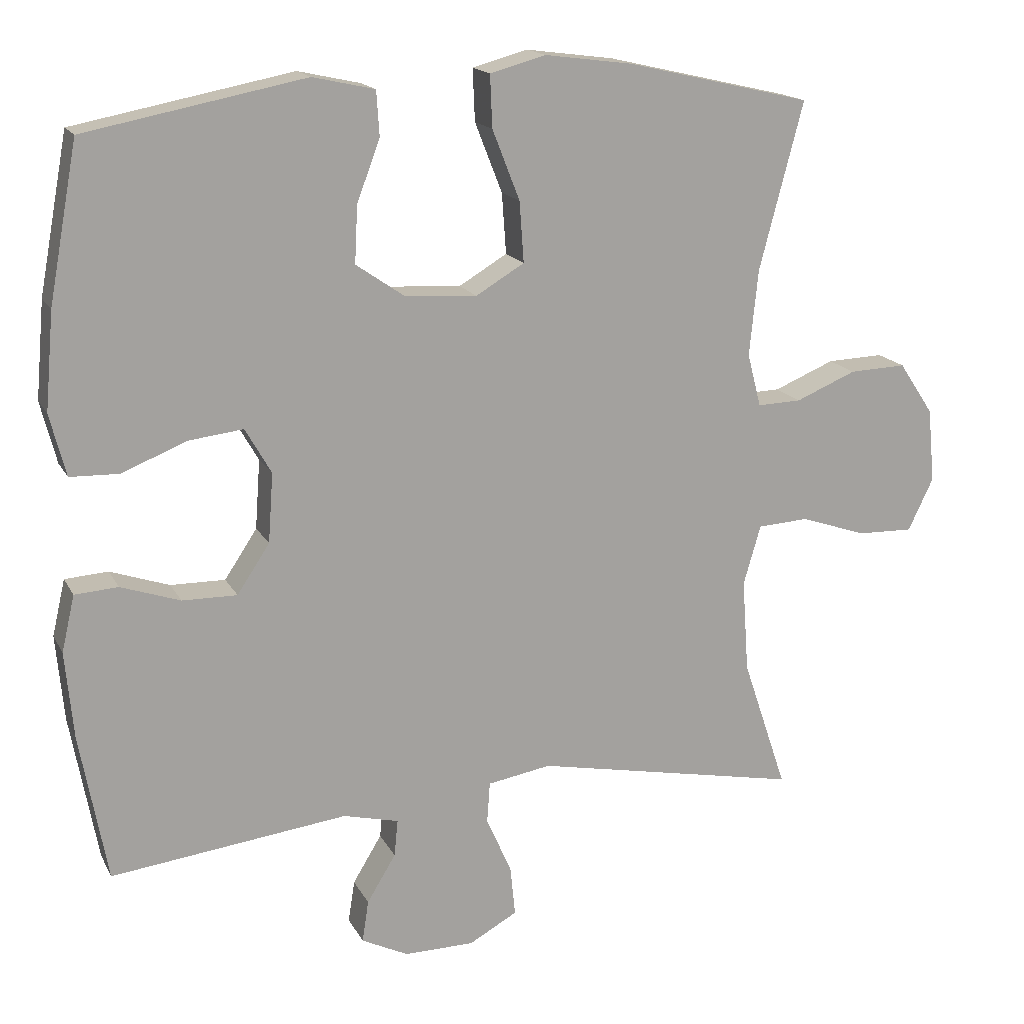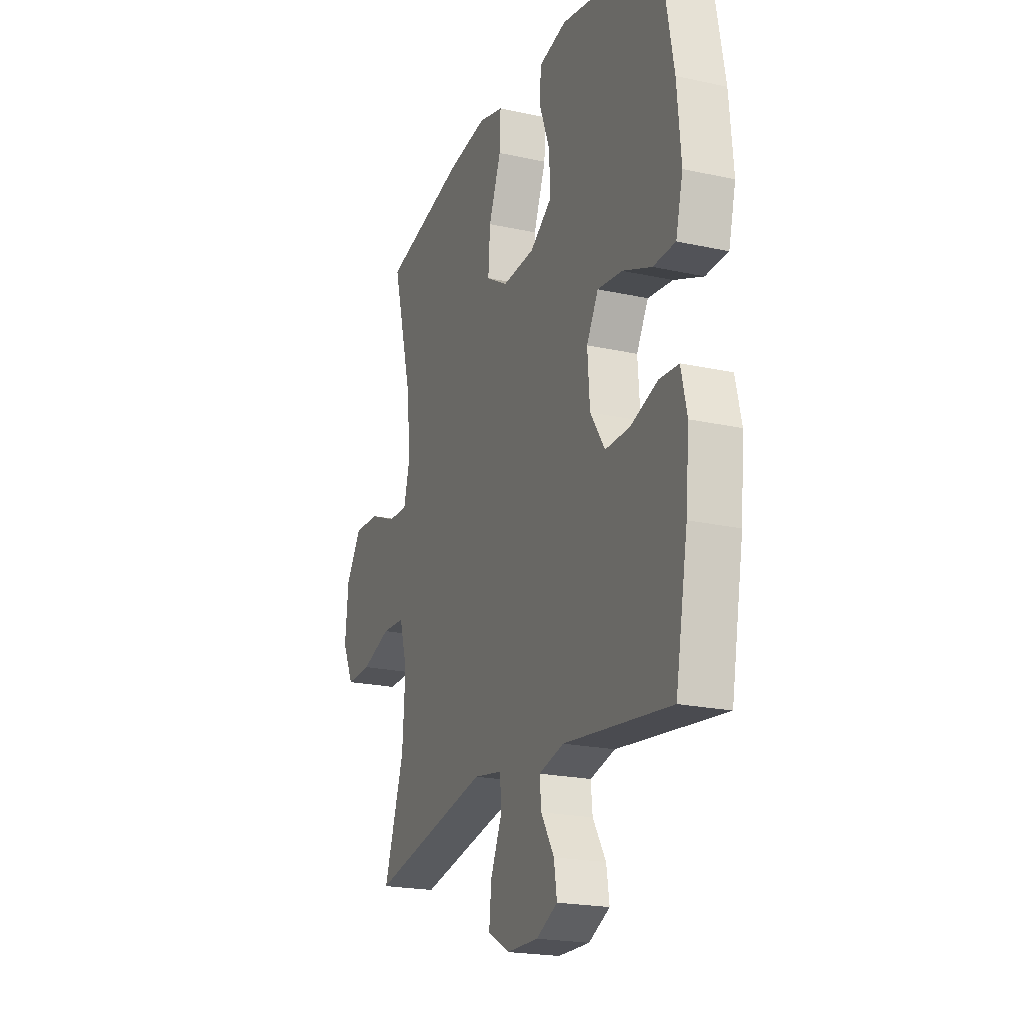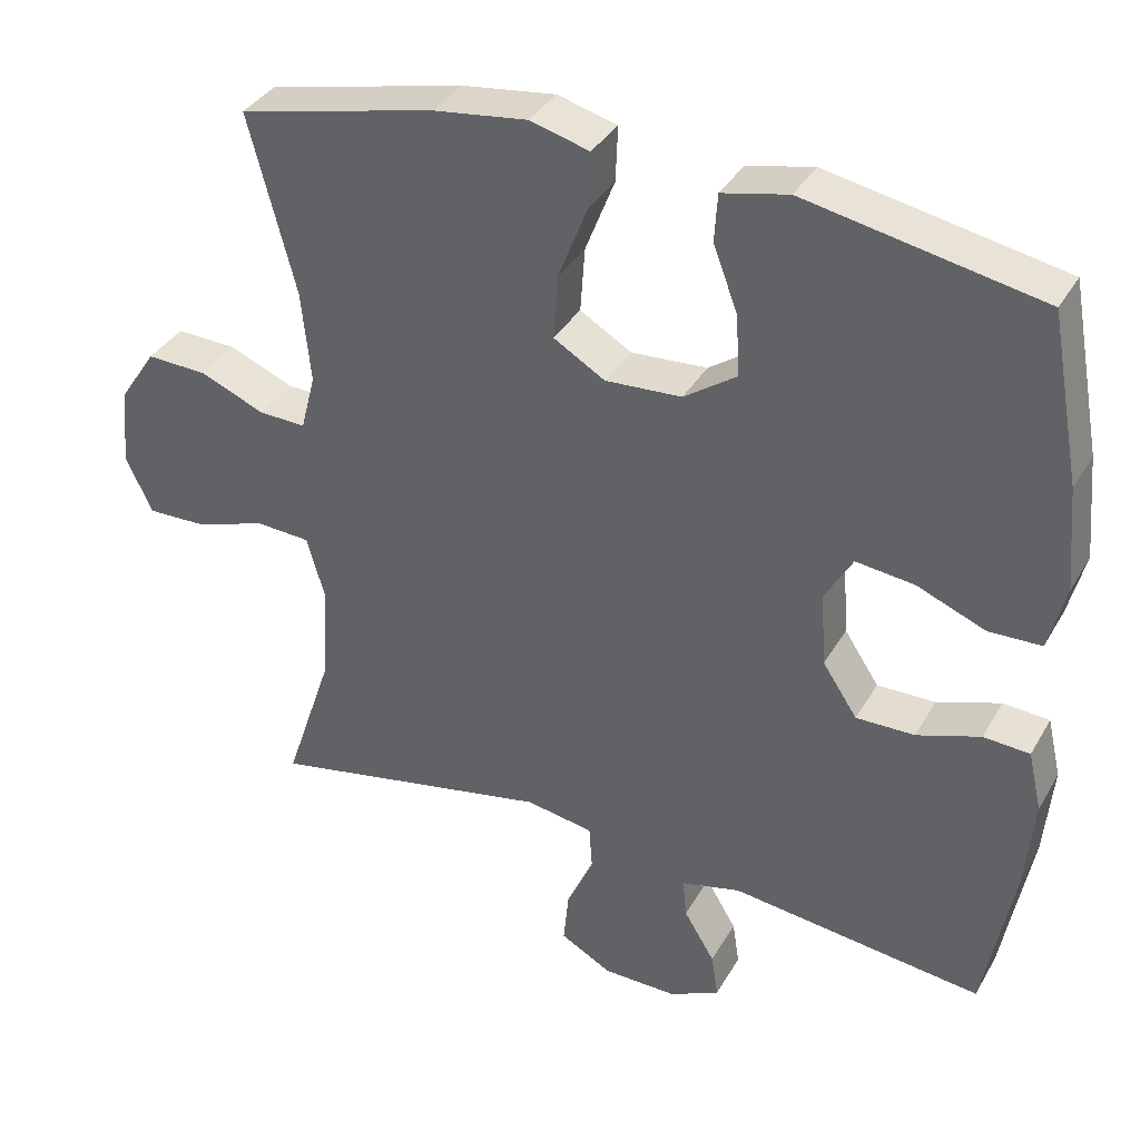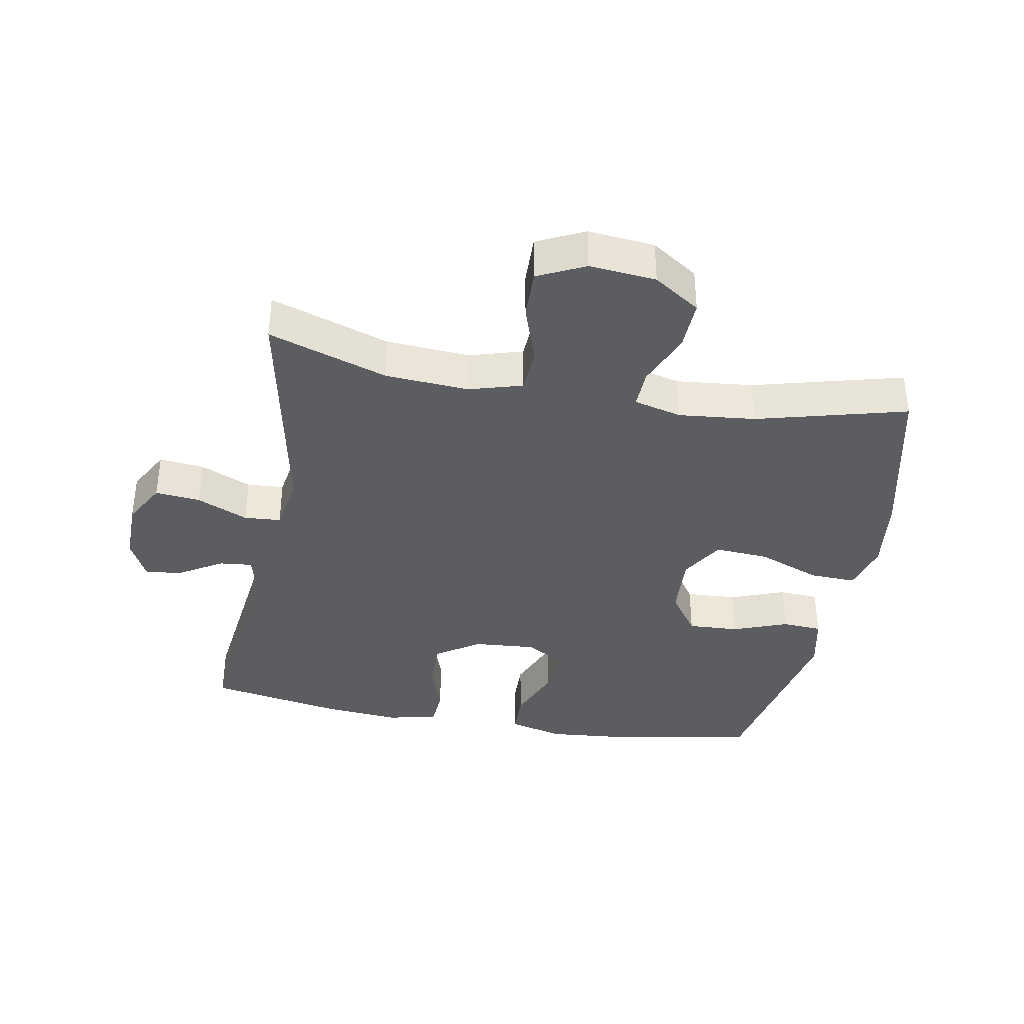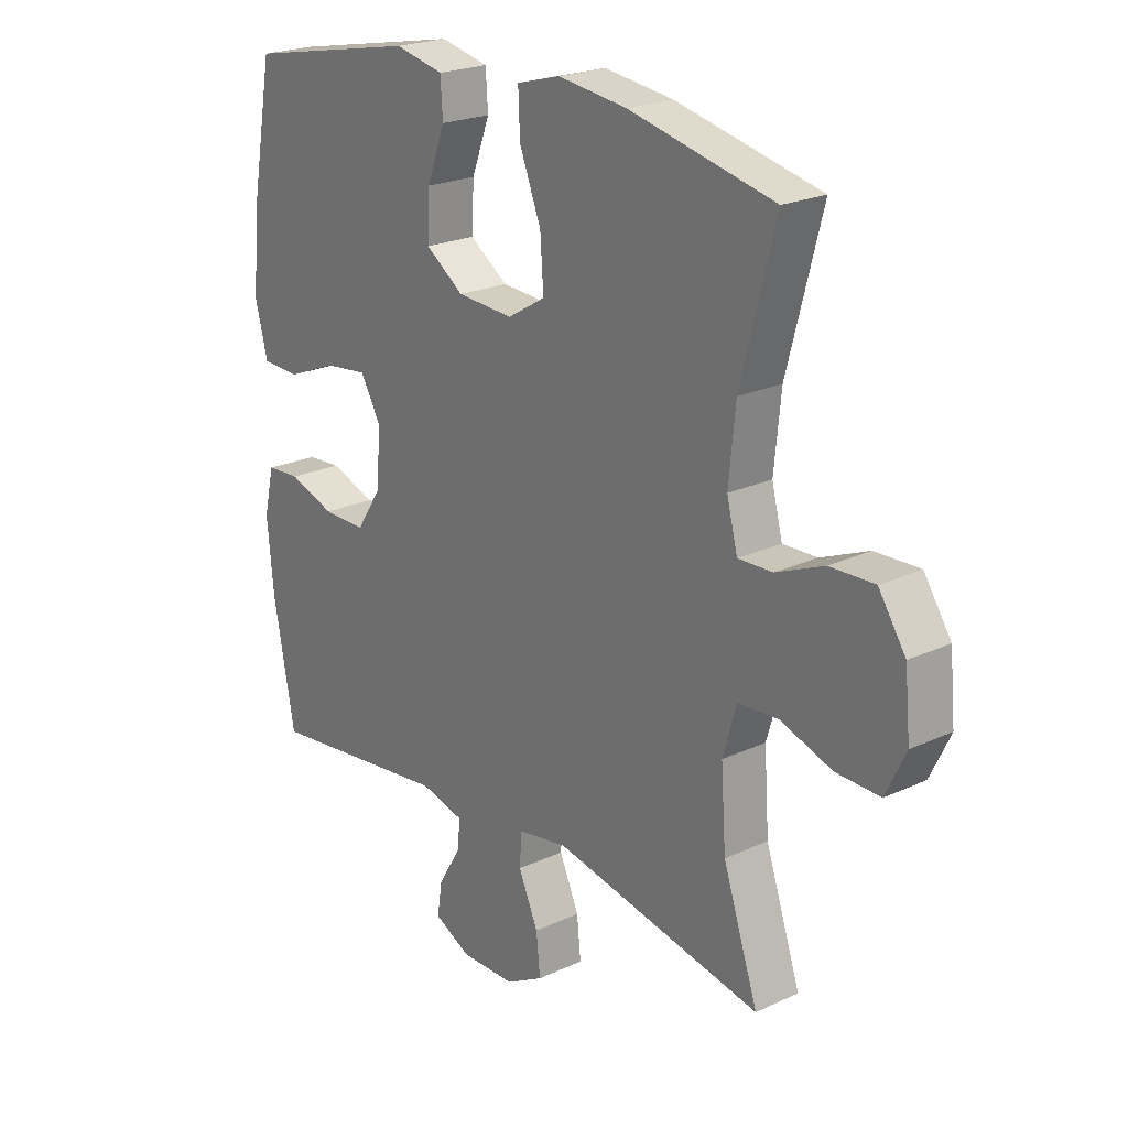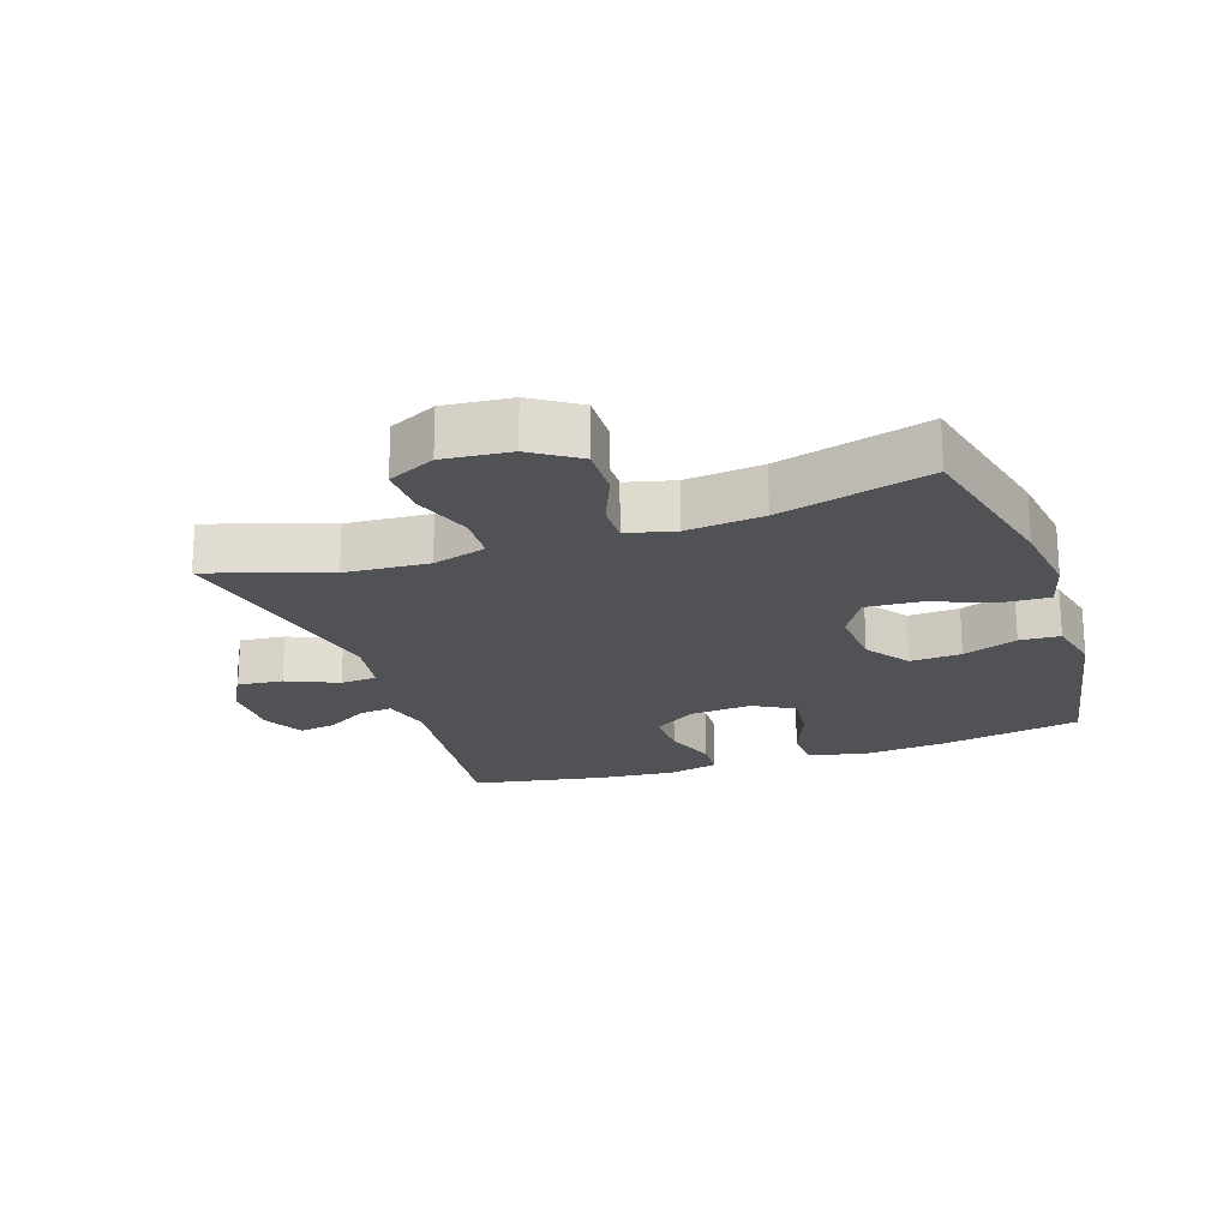
<metadata>
{"format":"obj","ext":"obj","renderer":"f3d","projection":"perspective","resolution":1024,"background":"white","views":[{"elev":16.5,"azim":160.2,"up":"+Z"},{"elev":-21.0,"azim":68.4,"up":"+Z"},{"elev":36.2,"azim":26.6,"up":"+Z"},{"elev":-37.2,"azim":-100.3,"up":"+Y"},{"elev":22.3,"azim":-128.9,"up":"+Z"},{"elev":-20.8,"azim":-71.0,"up":"+Y"}]}
</metadata>
<code>
v -0.5 0.07 -0.5
v -0.438 0.07 -0.316
v -0.429 0.07 -0.187
v -0.453 0.07 -0.104
v -0.524 0.07 -0.1
v -0.615 0.07 -0.131
v -0.693 0.07 -0.133
v -0.728 0.07 -0.06
v -0.718 0.07 0.043
v -0.67 0.07 0.115
v -0.591 0.07 0.112
v -0.507 0.07 0.077
v -0.446 0.07 0.075
v -0.427 0.07 0.149
v -0.439 0.07 0.268
v -0.5 0.07 0.5
v -0.244 0.07 0.559
v -0.122 0.07 0.575
v -0.045 0.07 0.554
v -0.048 0.07 0.482
v -0.086 0.07 0.385
v -0.092 0.07 0.301
v -0.025 0.07 0.261
v 0.074 0.07 0.267
v 0.142 0.07 0.314
v 0.138 0.07 0.393
v 0.106 0.07 0.478
v 0.11 0.07 0.54
v 0.196 0.07 0.559
v 0.5 0.07 0.5
v 0.54 0.07 0.283
v 0.552 0.07 0.149
v 0.53 0.07 0.063
v 0.462 0.07 0.061
v 0.373 0.07 0.097
v 0.297 0.07 0.106
v 0.261 0.07 0.043
v 0.268 0.07 -0.053
v 0.313 0.07 -0.121
v 0.389 0.07 -0.12
v 0.471 0.07 -0.092
v 0.531 0.07 -0.096
v 0.549 0.07 -0.174
v 0.538 0.07 -0.294
v 0.5 0.07 -0.5
v 0.172 0.07 -0.46
v 0.095 0.07 -0.479
v 0.1 0.07 -0.53
v 0.14 0.07 -0.596
v 0.149 0.07 -0.654
v 0.084 0.07 -0.686
v -0.013 0.07 -0.685
v -0.08 0.07 -0.648
v -0.073 0.07 -0.578
v -0.038 0.07 -0.499
v -0.042 0.07 -0.442
v -0.13 0.07 -0.427
v -0.5 0 -0.5
v -0.438 0 -0.316
v -0.429 0 -0.187
v -0.453 0 -0.104
v -0.524 0 -0.1
v -0.615 0 -0.131
v -0.693 0 -0.133
v -0.728 0 -0.06
v -0.718 0 0.043
v -0.67 0 0.115
v -0.591 0 0.112
v -0.507 0 0.077
v -0.446 0 0.075
v -0.427 0 0.149
v -0.439 0 0.268
v -0.5 0 0.5
v -0.244 0 0.559
v -0.122 0 0.575
v -0.045 0 0.554
v -0.048 0 0.482
v -0.086 0 0.385
v -0.092 0 0.301
v -0.025 0 0.261
v 0.074 0 0.267
v 0.142 0 0.314
v 0.138 0 0.393
v 0.106 0 0.478
v 0.11 0 0.54
v 0.196 0 0.559
v 0.5 0 0.5
v 0.54 0 0.283
v 0.552 0 0.149
v 0.53 0 0.063
v 0.462 0 0.061
v 0.373 0 0.097
v 0.297 0 0.106
v 0.261 0 0.043
v 0.268 0 -0.053
v 0.313 0 -0.121
v 0.389 0 -0.12
v 0.471 0 -0.092
v 0.531 0 -0.096
v 0.549 0 -0.174
v 0.538 0 -0.294
v 0.5 0 -0.5
v 0.172 0 -0.46
v 0.095 0 -0.479
v 0.1 0 -0.53
v 0.14 0 -0.596
v 0.149 0 -0.654
v 0.084 0 -0.686
v -0.013 0 -0.685
v -0.08 0 -0.648
v -0.073 0 -0.578
v -0.038 0 -0.499
v -0.042 0 -0.442
v -0.13 0 -0.427
f 52 53 54 55
f 52 55 56
f 51 52 56
f 48 49 50 51
f 47 48 51 56
f 46 47 56
f 43 44 45 46
f 43 46 56 57
f 40 41 42 43
f 39 40 43 57
f 32 33 34 35
f 32 35 36
f 31 32 36
f 30 31 36
f 29 30 36 37
f 26 27 28 29
f 25 26 29 37
f 18 19 20 21
f 18 21 22
f 15 16 17 18
f 14 15 18 22
f 13 14 22 23
f 9 10 11 12
f 9 12 13
f 8 9 13
f 5 6 7 8
f 4 5 8 13
f 3 4 13 23
f 39 57 1 2
f 38 39 2 3
f 24 25 37 38
f 3 23 24 38
f 112 111 110 109
f 113 112 109
f 113 109 108
f 108 107 106 105
f 113 108 105 104
f 113 104 103
f 103 102 101 100
f 114 113 103 100
f 100 99 98 97
f 114 100 97 96
f 92 91 90 89
f 93 92 89
f 93 89 88
f 93 88 87
f 94 93 87 86
f 86 85 84 83
f 94 86 83 82
f 78 77 76 75
f 79 78 75
f 75 74 73 72
f 79 75 72 71
f 80 79 71 70
f 69 68 67 66
f 70 69 66
f 70 66 65
f 65 64 63 62
f 70 65 62 61
f 80 70 61 60
f 59 58 114 96
f 60 59 96 95
f 95 94 82 81
f 95 81 80 60
f 1 58 59 2
f 2 59 60 3
f 3 60 61 4
f 4 61 62 5
f 5 62 63 6
f 6 63 64 7
f 7 64 65 8
f 8 65 66 9
f 9 66 67 10
f 10 67 68 11
f 11 68 69 12
f 12 69 70 13
f 13 70 71 14
f 14 71 72 15
f 15 72 73 16
f 16 73 74 17
f 17 74 75 18
f 18 75 76 19
f 19 76 77 20
f 20 77 78 21
f 21 78 79 22
f 22 79 80 23
f 23 80 81 24
f 24 81 82 25
f 25 82 83 26
f 26 83 84 27
f 27 84 85 28
f 28 85 86 29
f 29 86 87 30
f 30 87 88 31
f 31 88 89 32
f 32 89 90 33
f 33 90 91 34
f 34 91 92 35
f 35 92 93 36
f 36 93 94 37
f 37 94 95 38
f 38 95 96 39
f 39 96 97 40
f 40 97 98 41
f 41 98 99 42
f 42 99 100 43
f 43 100 101 44
f 44 101 102 45
f 45 102 103 46
f 46 103 104 47
f 47 104 105 48
f 48 105 106 49
f 49 106 107 50
f 50 107 108 51
f 51 108 109 52
f 52 109 110 53
f 53 110 111 54
f 54 111 112 55
f 55 112 113 56
f 56 113 114 57
f 57 114 58 1

</code>
